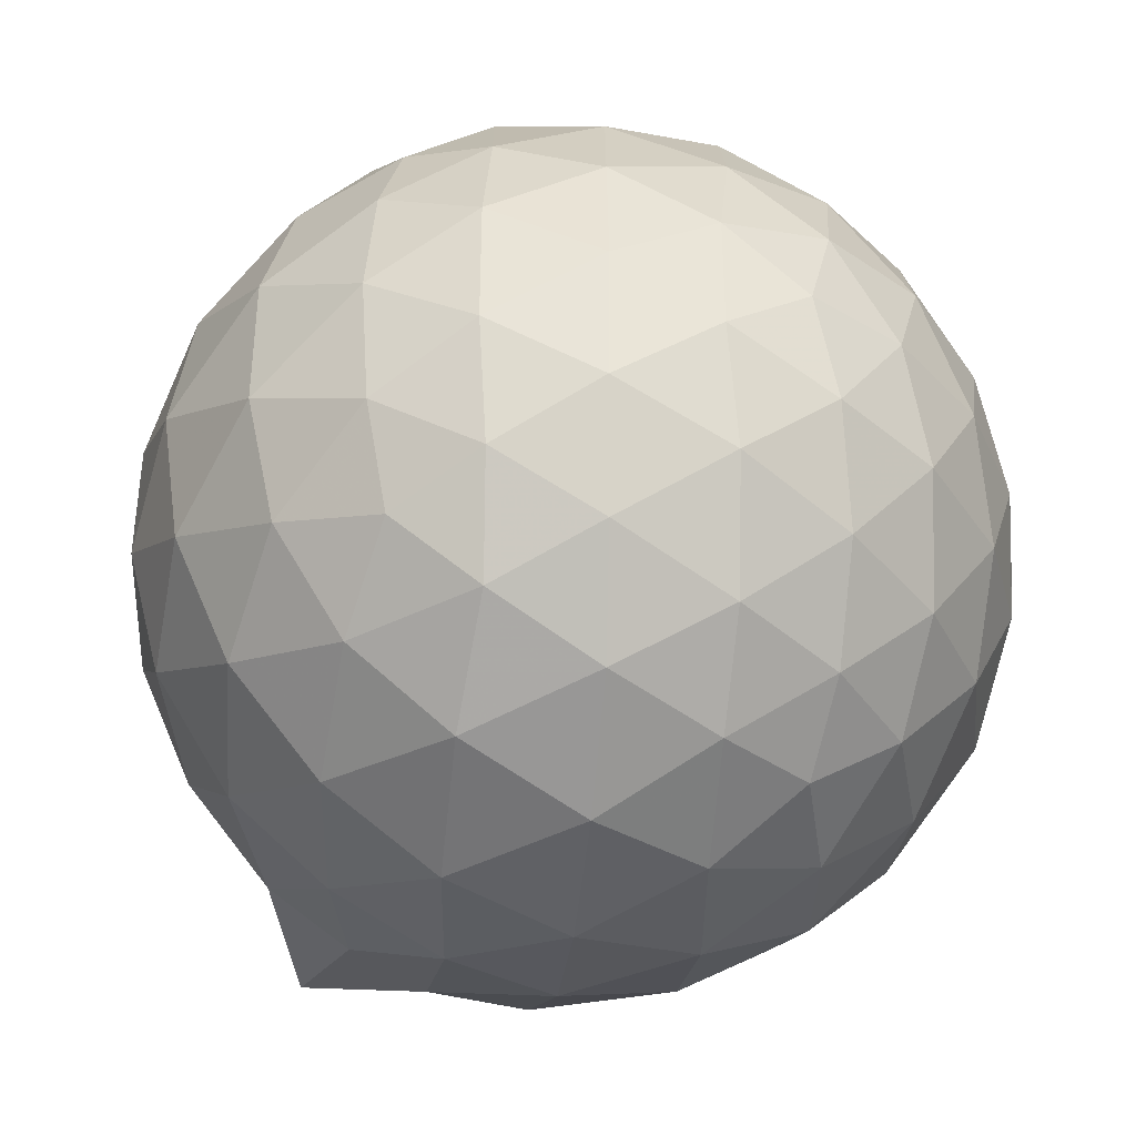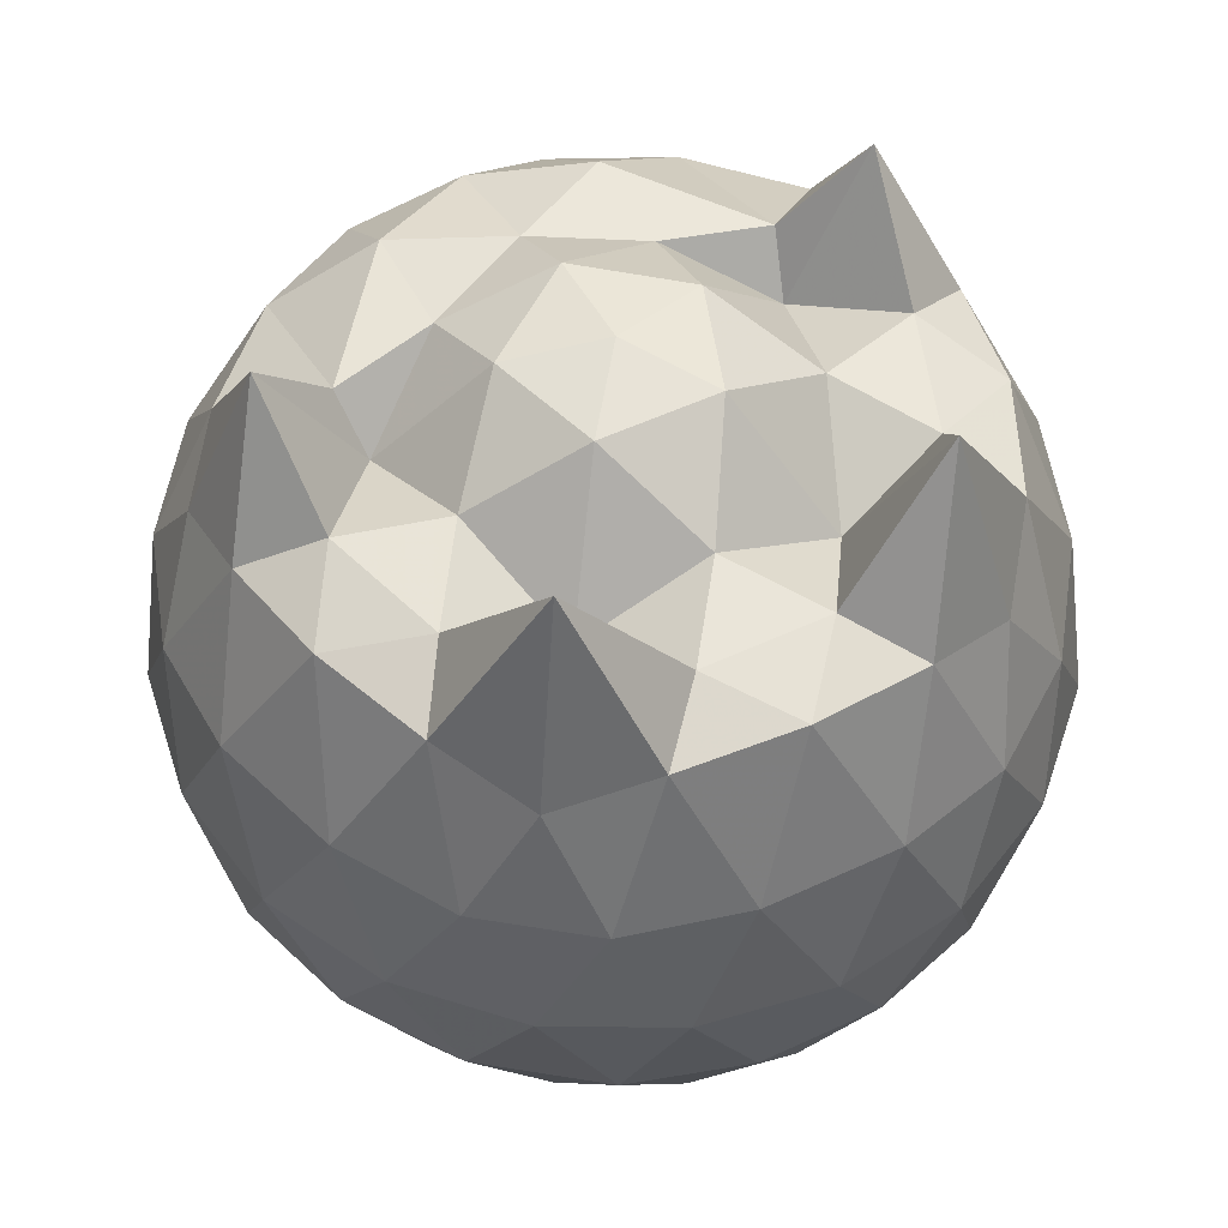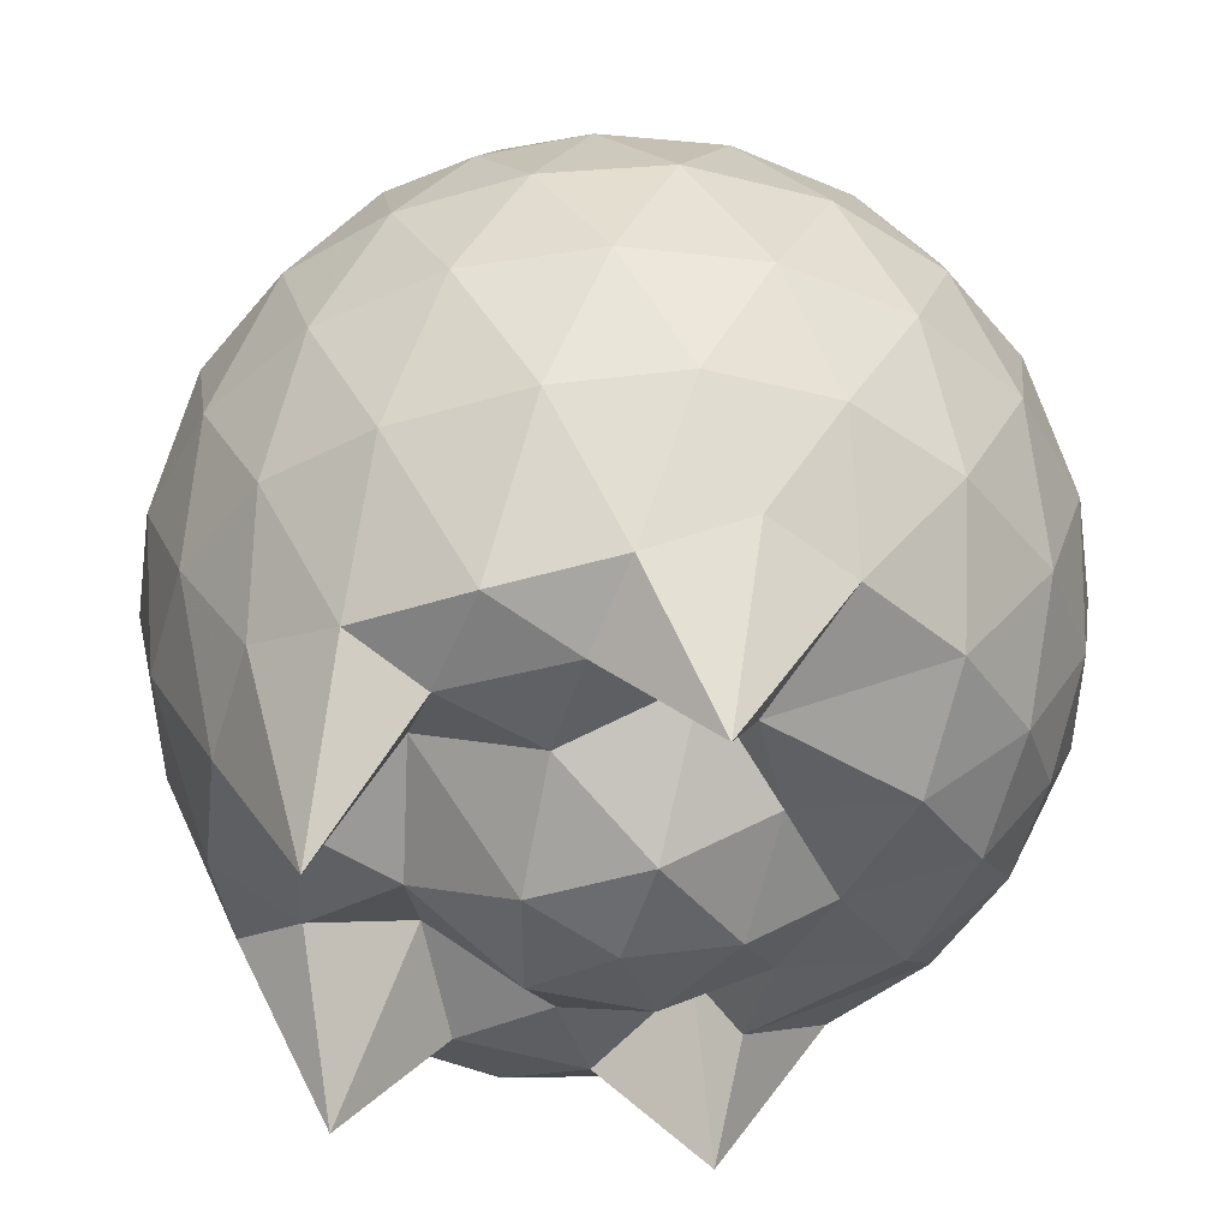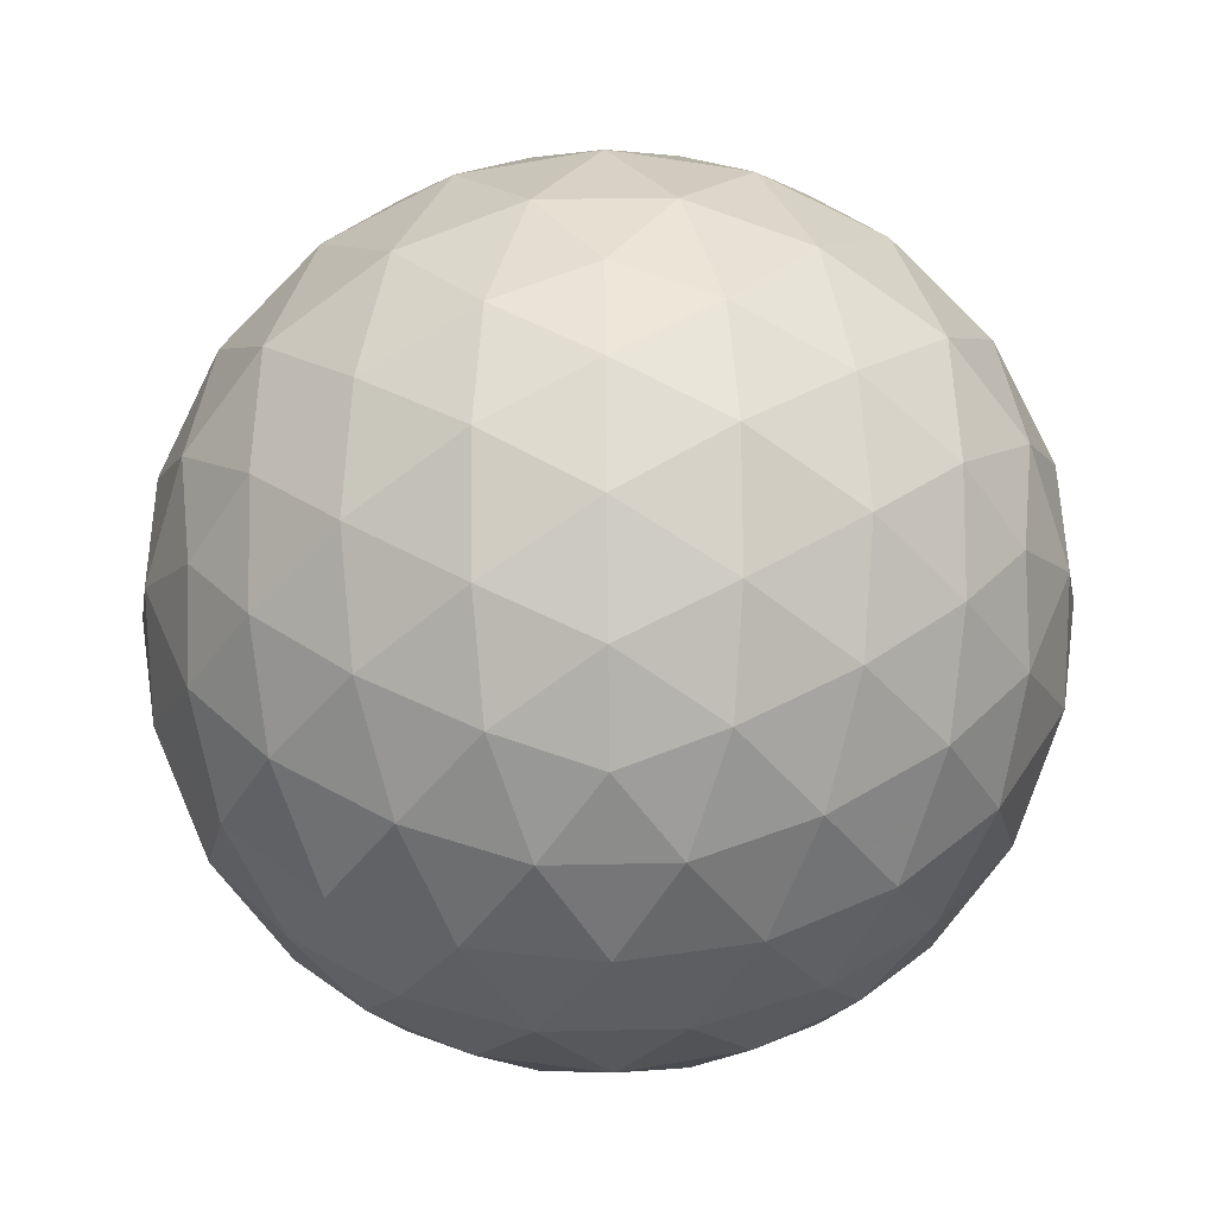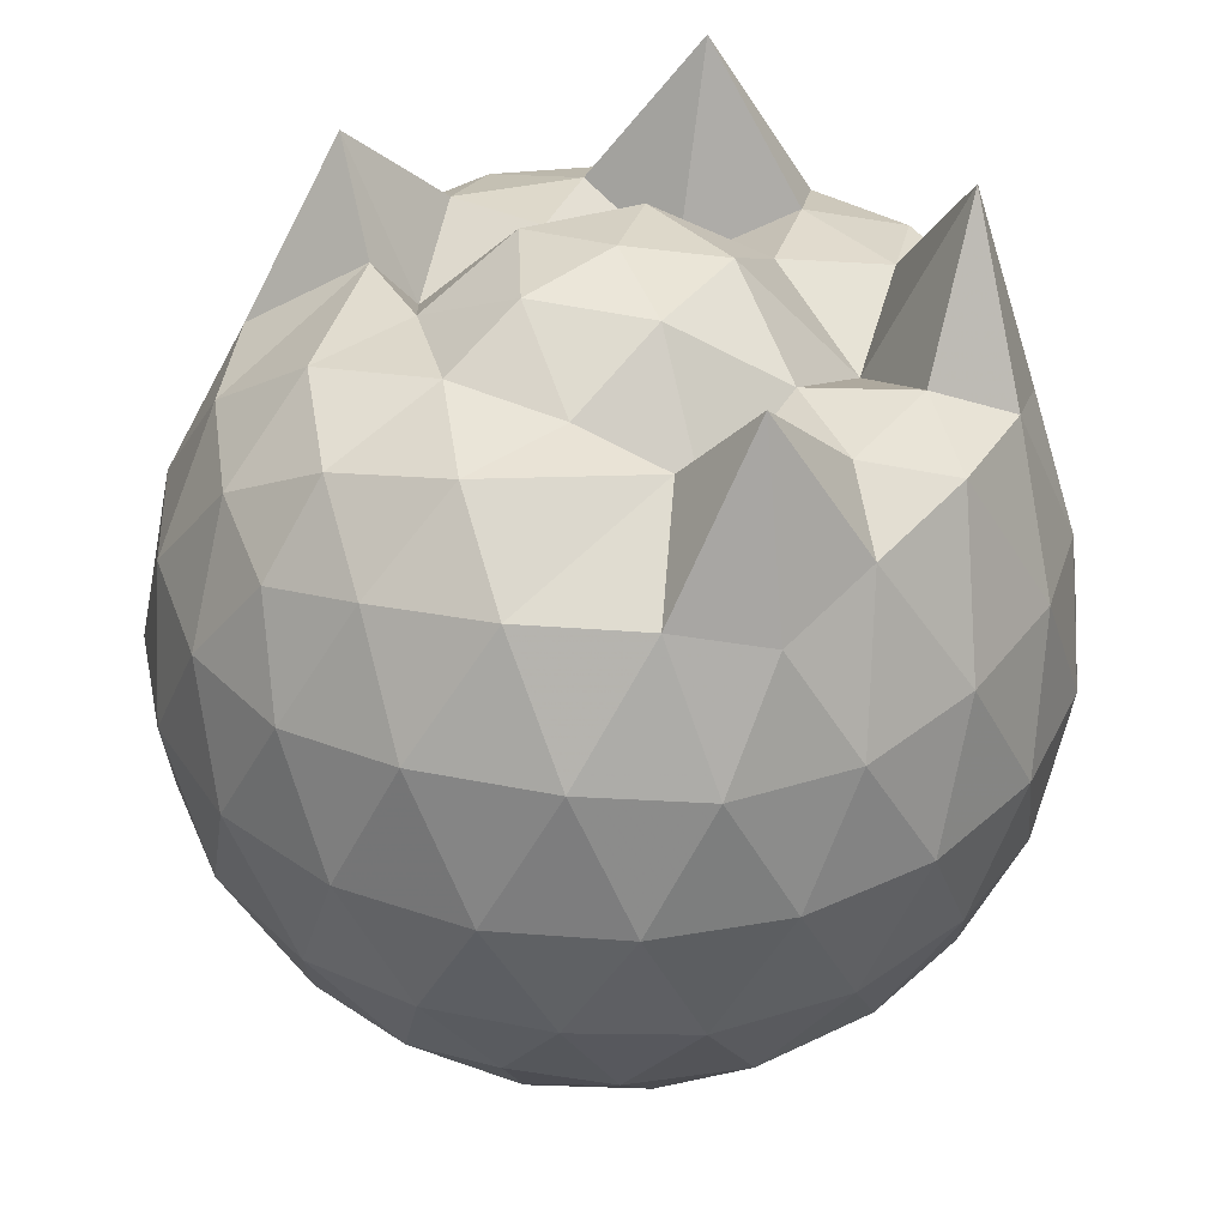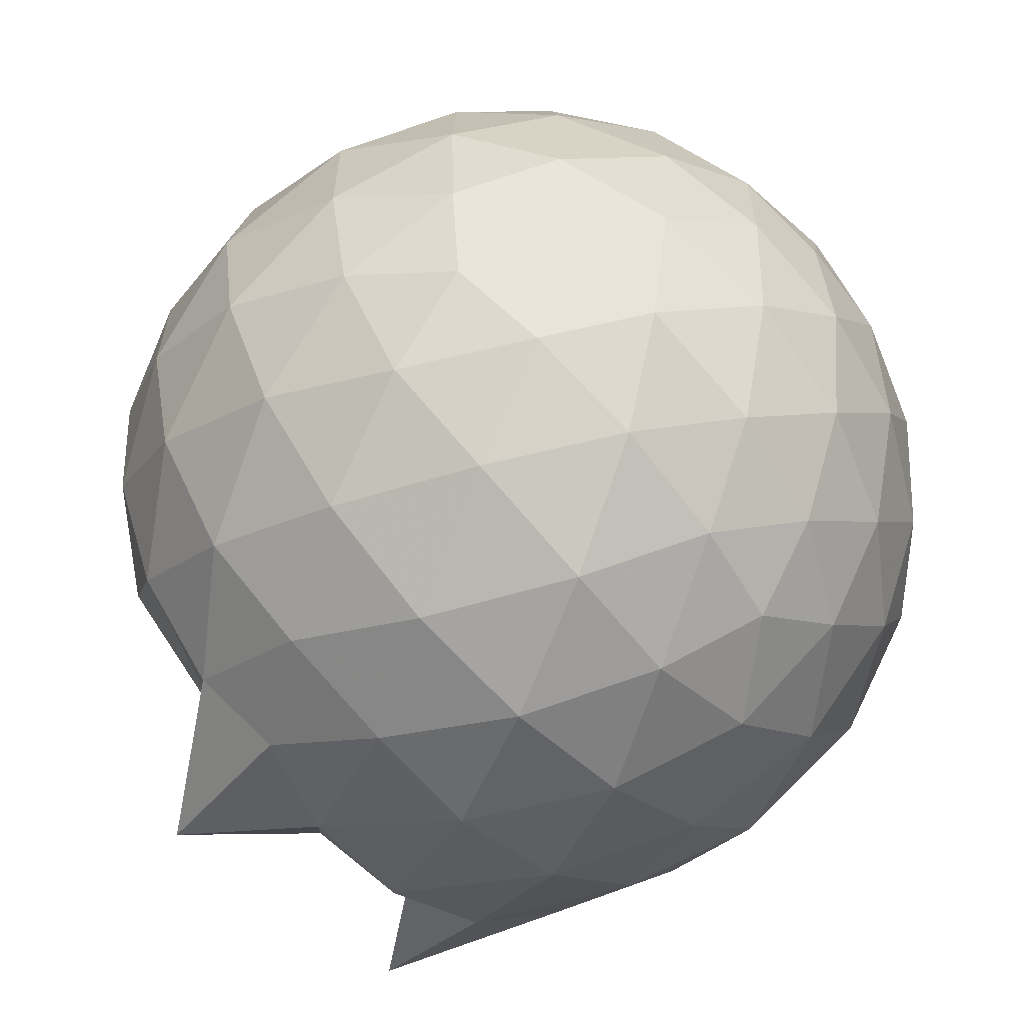
<metadata>
{"format":"obj","ext":"obj","renderer":"f3d","projection":"perspective","resolution":1024,"background":"white","views":[{"elev":-39.0,"azim":150.7,"up":"+Y"},{"elev":53.8,"azim":-116.4,"up":"+Z"},{"elev":46.5,"azim":-1.2,"up":"+Y"},{"elev":-72.6,"azim":-161.2,"up":"+Z"},{"elev":37.4,"azim":141.0,"up":"+Z"},{"elev":-62.5,"azim":134.3,"up":"+Y"}]}
</metadata>
<code>
v -1.483 -0.01608 1.154
v -1.477 -0.01612 -0.7601
v -0.6138 -0.01602 0.7327
v -0.6828 0.2112 0.7925
v -0.8289 0.4575 0.8209
v -1.036 0.6632 0.8217
v -1.217 0.792 0.7727
v -1.452 0.7854 0.8582
v -1.73 0.7325 0.8956
v -1.987 0.6203 0.8751
v -2.174 0.4818 0.7883
v -2.253 0.26 0.8783
v -2.285 -0.01615 0.9029
v -2.253 -0.2924 0.8783
v -2.174 -0.5141 0.7872
v -1.987 -0.6524 0.8754
v -1.73 -0.7649 0.8957
v -1.452 -0.8176 0.8582
v -1.217 -0.8242 0.7728
v -1.036 -0.6953 0.8214
v -0.8287 -0.4897 0.8207
v -0.6827 -0.2434 0.7925
v -0.5318 0.1287 0.5185
v -0.6276 0.4004 0.5468
v -0.8166 0.6573 0.5471
v -1.048 0.8306 0.5199
v -1.325 0.9181 0.5207
v -1.615 0.9092 0.5499
v -1.918 0.8091 0.55
v -2.154 0.6447 0.521
v -2.325 0.4118 0.5202
v -2.407 0.1403 0.5495
v -2.407 -0.1727 0.5496
v -2.325 -0.4439 0.5201
v -2.154 -0.6769 0.5208
v -1.918 -0.8413 0.5499
v -1.615 -0.9415 0.5497
v -1.325 -0.9504 0.5204
v -1.048 -0.8628 0.5202
v -0.8166 -0.6896 0.5473
v -0.6276 -0.4326 0.547
v -0.5318 -0.161 0.5187
v -0.5262 0.2906 0.2334
v -0.6685 0.5671 0.2335
v -0.89 0.7862 0.2339
v -1.169 0.926 0.2343
v -1.478 0.9725 0.235
v -1.786 0.9217 0.2354
v -2.064 0.7788 0.2352
v -2.284 0.5597 0.2359
v -2.424 0.2855 0.2353
v -2.472 -0.01615 0.236
v -2.424 -0.3177 0.2352
v -2.284 -0.5919 0.236
v -2.064 -0.8111 0.2351
v -1.786 -0.9539 0.2354
v -1.478 -1.005 0.2349
v -1.169 -0.9582 0.2343
v -0.89 -0.8185 0.2338
v -0.6685 -0.5994 0.2335
v -0.5262 -0.3228 0.2333
v -0.4771 -0.01613 0.2331
v -0.6246 0.4191 -0.05233
v -0.7966 0.6537 -0.05181
v -1.035 0.8174 -0.0794
v -1.341 0.9143 -0.07862
v -1.631 0.9186 -0.04989
v -1.909 0.8271 -0.04896
v -2.138 0.6518 -0.07588
v -2.326 0.3957 -0.07546
v -2.42 0.1267 -0.04639
v -2.42 -0.1589 -0.04637
v -2.326 -0.428 -0.07544
v -2.138 -0.684 -0.07589
v -1.909 -0.8593 -0.04898
v -1.631 -0.9508 -0.04991
v -1.341 -0.9465 -0.07863
v -1.035 -0.8496 -0.07943
v -0.7966 -0.6859 -0.05178
v -0.6246 -0.4514 -0.05235
v -0.5406 -0.1755 -0.08056
v -0.5406 0.1432 -0.08057
v -0.7753 0.4895 -0.2642
v -0.9653 0.634 -0.3206
v -1.225 0.7518 -0.3436
v -1.506 0.8058 -0.3187
v -1.745 0.7979 -0.2609
v -1.942 0.6627 -0.3165
v -2.135 0.4546 -0.3389
v -2.274 0.2092 -0.3139
v -2.341 -0.01612 -0.2571
v -2.274 -0.2414 -0.3139
v -2.135 -0.4868 -0.3389
v -1.942 -0.6949 -0.3165
v -1.745 -0.8301 -0.2609
v -1.506 -0.838 -0.3187
v -1.225 -0.7841 -0.3436
v -0.9653 -0.6663 -0.3206
v -0.7753 -0.5218 -0.2642
v -0.695 -0.2978 -0.3212
v -0.6614 -0.01612 -0.3451
v -0.695 0.2656 -0.3212
v -0.7698 -0.01622 0.9265
v -0.9078 0.2297 0.9832
v -1.227 0.4697 0.9847
v -1.29 0.6472 1.192
v -1.541 0.6157 0.9601
v -1.825 0.5184 0.9475
v -2.057 0.3892 1.265
v -2.107 0.13 0.9414
v -2.107 -0.1625 0.9418
v -2.057 -0.4216 1.265
v -1.825 -0.5511 0.9475
v -1.541 -0.6481 0.9602
v -1.29 -0.6796 1.192
v -1.227 -0.5017 0.985
v -0.9079 -0.2621 0.9833
v -1.055 -0.01637 1.019
v -1.17 0.2281 0.9976
v -1.325 0.4428 0.8586
v -1.609 0.3797 0.9724
v -1.883 0.2722 0.8276
v -1.9 -0.01592 0.9669
v -1.883 -0.3044 0.8277
v -1.609 -0.4119 0.9725
v -1.326 -0.4751 0.8584
v -1.17 -0.2604 0.9974
v -1.245 -0.01605 1.126
v -1.411 0.2065 1.117
v -1.669 0.1213 1.119
v -1.669 -0.1534 1.118
v -1.411 -0.2386 1.117
v -0.8929 0.4045 -0.4568
v -1.133 0.537 -0.5188
v -1.427 0.6305 -0.5175
v -1.7 0.6617 -0.4534
v -1.902 0.4756 -0.5147
v -2.082 0.2289 -0.5129
v -2.197 -0.01612 -0.4495
v -2.082 -0.2612 -0.5129
v -1.902 -0.5079 -0.5147
v -1.7 -0.694 -0.4534
v -1.427 -0.6628 -0.5175
v -1.133 -0.5692 -0.5188
v -0.8929 -0.4368 -0.4568
v -0.8397 -0.1691 -0.5196
v -0.8397 0.1368 -0.5196
v -1.071 0.2758 -0.6285
v -1.346 0.383 -0.6672
v -1.632 0.4546 -0.6257
v -1.82 0.2294 -0.6639
v -1.978 -0.01612 -0.6227
v -1.82 -0.2616 -0.6639
v -1.632 -0.4868 -0.6257
v -1.346 -0.4153 -0.6672
v -1.071 -0.308 -0.6285
v -1.053 -0.01612 -0.6684
v -1.282 0.1238 -0.732
v -1.552 0.2101 -0.7305
v -1.718 -0.01612 -0.7291
v -1.552 -0.2424 -0.7305
v -1.282 -0.1561 -0.732
f 3 23 4
f 4 23 24
f 4 24 5
f 5 24 25
f 5 25 6
f 6 25 26
f 6 26 7
f 7 26 27
f 7 27 8
f 8 27 28
f 8 28 9
f 9 28 29
f 9 29 10
f 10 29 30
f 10 30 11
f 11 30 31
f 11 31 12
f 12 31 32
f 12 32 13
f 13 32 33
f 13 33 14
f 14 33 34
f 14 34 15
f 15 34 35
f 15 35 16
f 16 35 36
f 16 36 17
f 17 36 37
f 17 37 18
f 18 37 38
f 18 38 19
f 19 38 39
f 19 39 20
f 20 39 40
f 20 40 21
f 21 40 41
f 21 41 22
f 22 41 42
f 22 42 3
f 3 42 23
f 23 43 24
f 24 43 44
f 24 44 25
f 25 44 45
f 25 45 26
f 26 45 46
f 26 46 27
f 27 46 47
f 27 47 28
f 28 47 48
f 28 48 29
f 29 48 49
f 29 49 30
f 30 49 50
f 30 50 31
f 31 50 51
f 31 51 32
f 32 51 52
f 32 52 33
f 33 52 53
f 33 53 34
f 34 53 54
f 34 54 35
f 35 54 55
f 35 55 36
f 36 55 56
f 36 56 37
f 37 56 57
f 37 57 38
f 38 57 58
f 38 58 39
f 39 58 59
f 39 59 40
f 40 59 60
f 40 60 41
f 41 60 61
f 41 61 42
f 42 61 62
f 42 62 23
f 23 62 43
f 43 63 44
f 44 63 64
f 44 64 45
f 45 64 65
f 45 65 46
f 46 65 66
f 46 66 47
f 47 66 67
f 47 67 48
f 48 67 68
f 48 68 49
f 49 68 69
f 49 69 50
f 50 69 70
f 50 70 51
f 51 70 71
f 51 71 52
f 52 71 72
f 52 72 53
f 53 72 73
f 53 73 54
f 54 73 74
f 54 74 55
f 55 74 75
f 55 75 56
f 56 75 76
f 56 76 57
f 57 76 77
f 57 77 58
f 58 77 78
f 58 78 59
f 59 78 79
f 59 79 60
f 60 79 80
f 60 80 61
f 61 80 81
f 61 81 62
f 62 81 82
f 62 82 43
f 43 82 63
f 63 83 64
f 64 83 84
f 64 84 65
f 65 84 85
f 65 85 66
f 66 85 86
f 66 86 67
f 67 86 87
f 67 87 68
f 68 87 88
f 68 88 69
f 69 88 89
f 69 89 70
f 70 89 90
f 70 90 71
f 71 90 91
f 71 91 72
f 72 91 92
f 72 92 73
f 73 92 93
f 73 93 74
f 74 93 94
f 74 94 75
f 75 94 95
f 75 95 76
f 76 95 96
f 76 96 77
f 77 96 97
f 77 97 78
f 78 97 98
f 78 98 79
f 79 98 99
f 79 99 80
f 80 99 100
f 80 100 81
f 81 100 101
f 81 101 82
f 82 101 102
f 82 102 63
f 63 102 83
f 103 104 118
f 104 119 118
f 104 105 119
f 105 120 119
f 105 106 120
f 106 107 120
f 107 121 120
f 107 108 121
f 108 122 121
f 108 109 122
f 109 110 122
f 110 123 122
f 110 111 123
f 111 124 123
f 111 112 124
f 112 113 124
f 113 125 124
f 113 114 125
f 114 126 125
f 114 115 126
f 115 116 126
f 116 127 126
f 116 117 127
f 117 118 127
f 117 103 118
f 118 119 128
f 119 129 128
f 119 120 129
f 120 121 129
f 121 130 129
f 121 122 130
f 122 123 130
f 123 131 130
f 123 124 131
f 124 125 131
f 125 132 131
f 125 126 132
f 126 127 132
f 127 128 132
f 127 118 128
f 133 148 134
f 134 148 149
f 134 149 135
f 135 149 150
f 135 150 136
f 136 150 137
f 137 150 151
f 137 151 138
f 138 151 152
f 138 152 139
f 139 152 140
f 140 152 153
f 140 153 141
f 141 153 154
f 141 154 142
f 142 154 143
f 143 154 155
f 143 155 144
f 144 155 156
f 144 156 145
f 145 156 146
f 146 156 157
f 146 157 147
f 147 157 148
f 147 148 133
f 148 158 149
f 149 158 159
f 149 159 150
f 150 159 151
f 151 159 160
f 151 160 152
f 152 160 153
f 153 160 161
f 153 161 154
f 154 161 155
f 155 161 162
f 155 162 156
f 156 162 157
f 157 162 158
f 157 158 148
f 3 4 103
f 103 4 104
f 4 5 104
f 104 5 105
f 5 6 105
f 105 6 106
f 6 7 106
f 7 8 106
f 106 8 107
f 8 9 107
f 107 9 108
f 9 10 108
f 108 10 109
f 10 11 109
f 11 12 109
f 109 12 110
f 12 13 110
f 110 13 111
f 13 14 111
f 111 14 112
f 14 15 112
f 15 16 112
f 112 16 113
f 16 17 113
f 113 17 114
f 17 18 114
f 114 18 115
f 18 19 115
f 19 20 115
f 115 20 116
f 20 21 116
f 116 21 117
f 21 22 117
f 117 22 103
f 22 3 103
f 83 133 84
f 84 133 134
f 84 134 85
f 85 134 135
f 85 135 86
f 86 135 136
f 86 136 87
f 87 136 88
f 88 136 137
f 88 137 89
f 89 137 138
f 89 138 90
f 90 138 139
f 90 139 91
f 91 139 92
f 92 139 140
f 92 140 93
f 93 140 141
f 93 141 94
f 94 141 142
f 94 142 95
f 95 142 96
f 96 142 143
f 96 143 97
f 97 143 144
f 97 144 98
f 98 144 145
f 98 145 99
f 99 145 100
f 100 145 146
f 100 146 101
f 101 146 147
f 101 147 102
f 102 147 133
f 102 133 83
f 128 129 1
f 129 130 1
f 130 131 1
f 131 132 1
f 132 128 1
f 159 158 2
f 160 159 2
f 161 160 2
f 162 161 2
f 158 162 2

</code>
